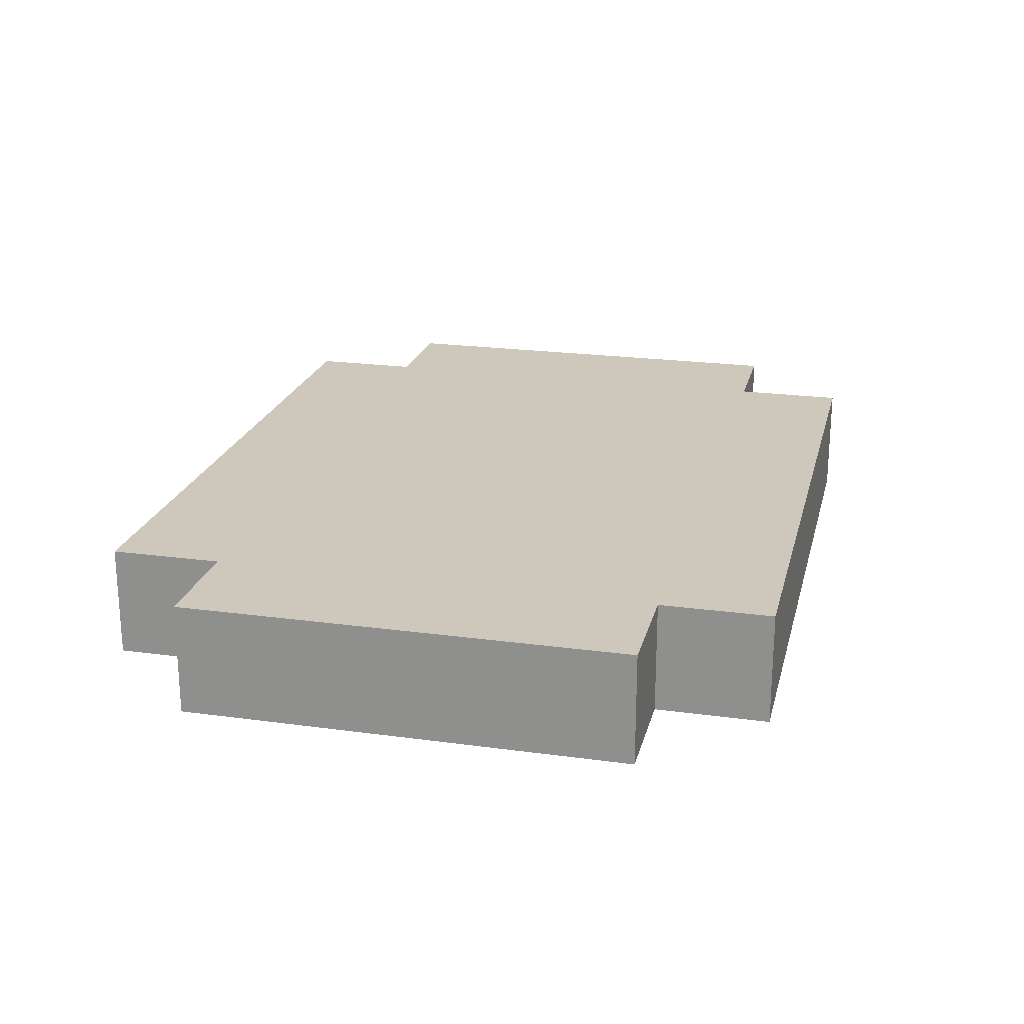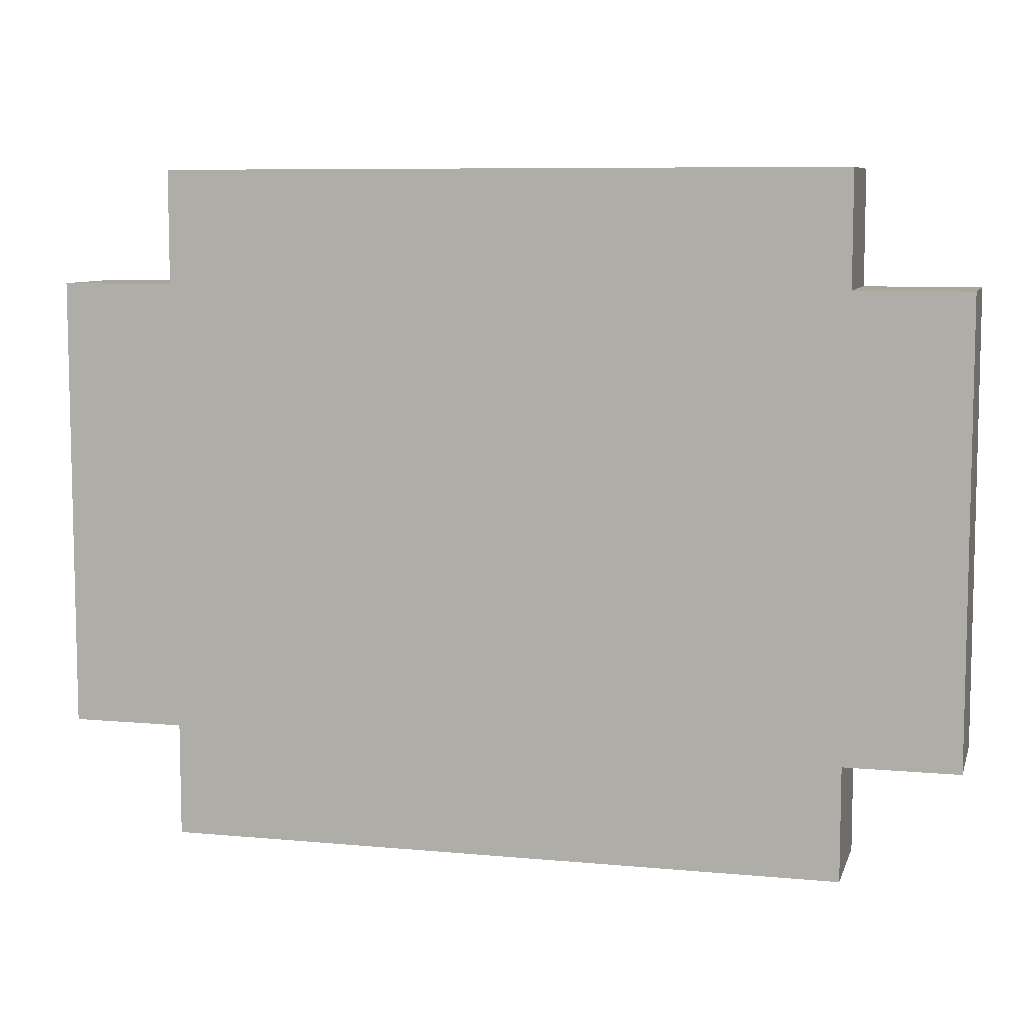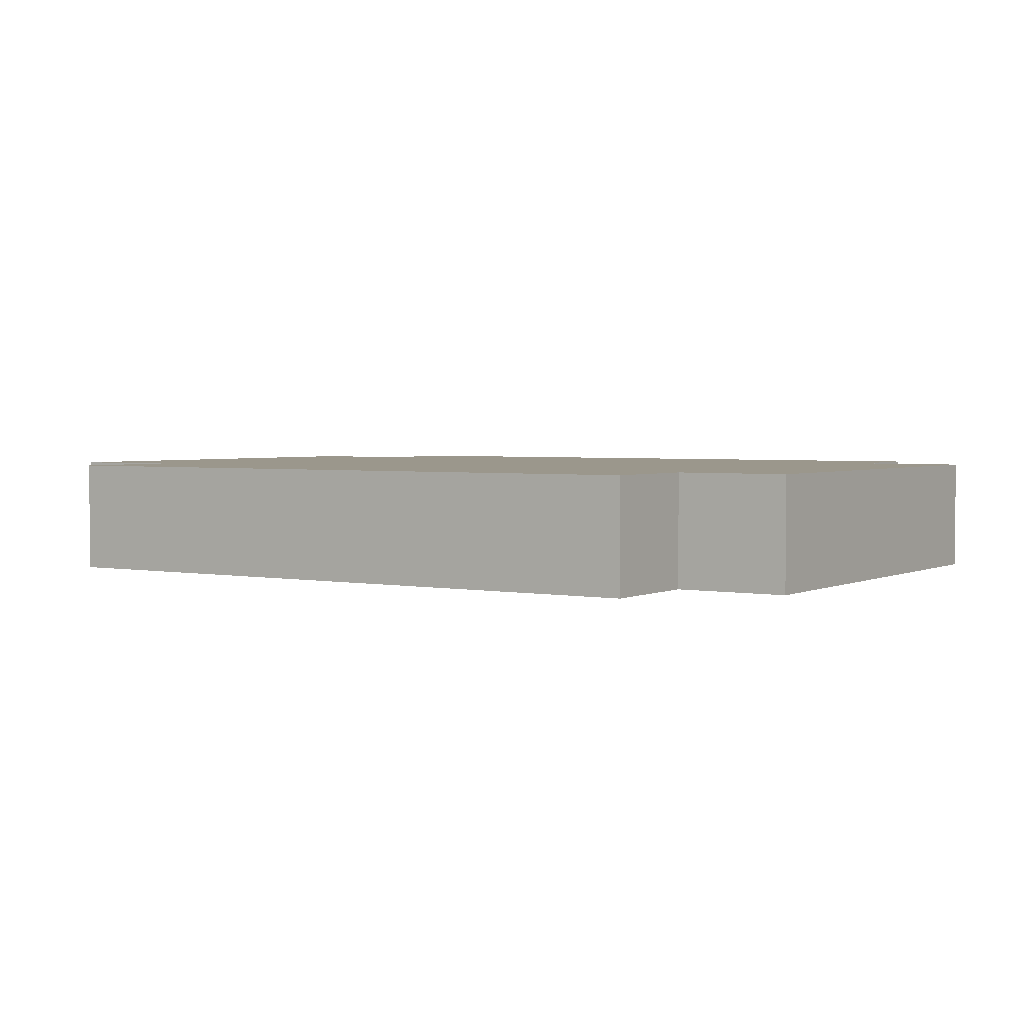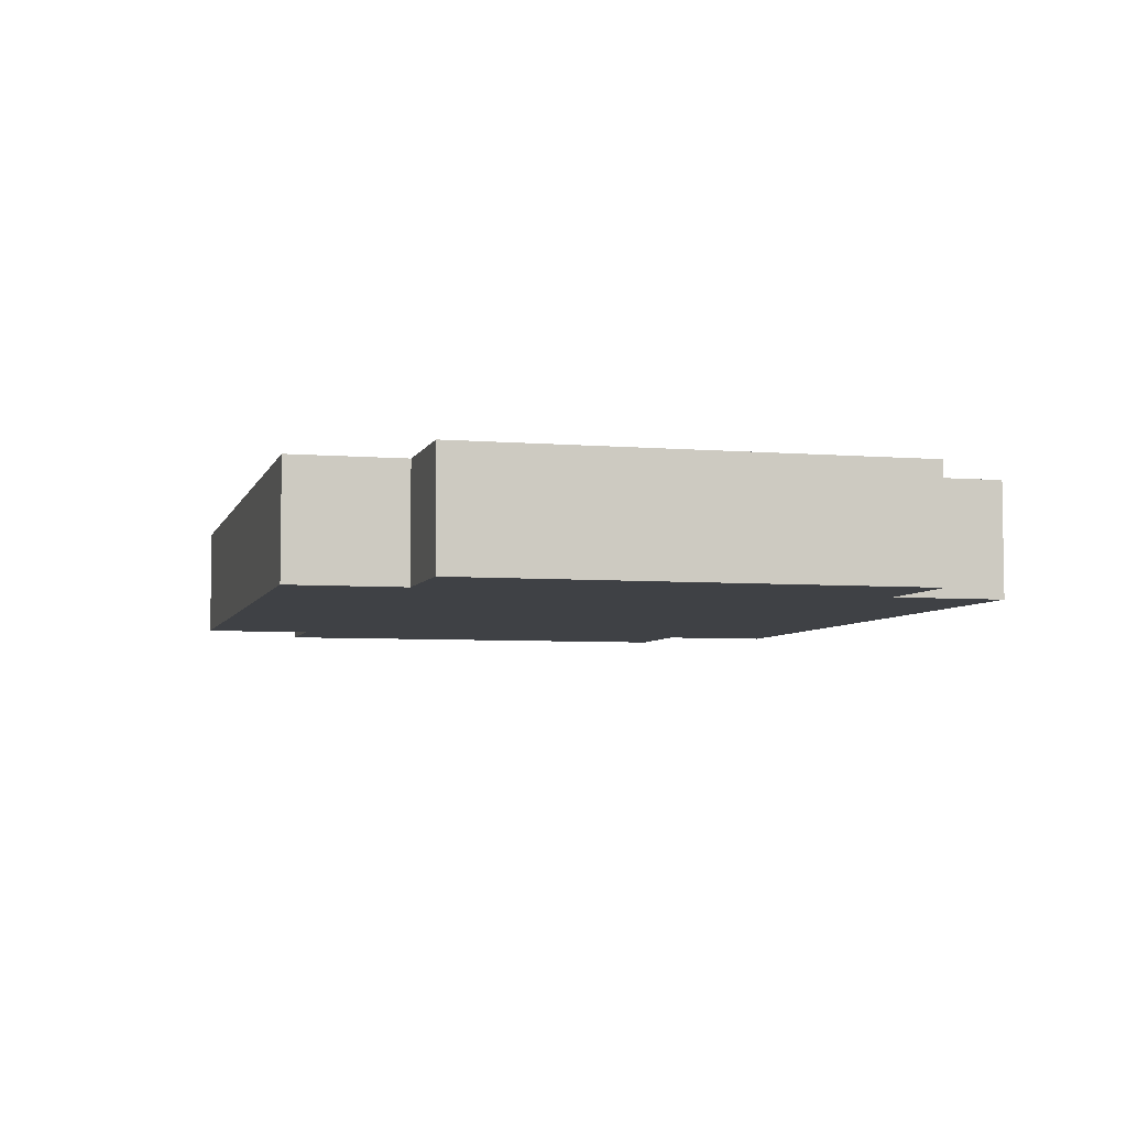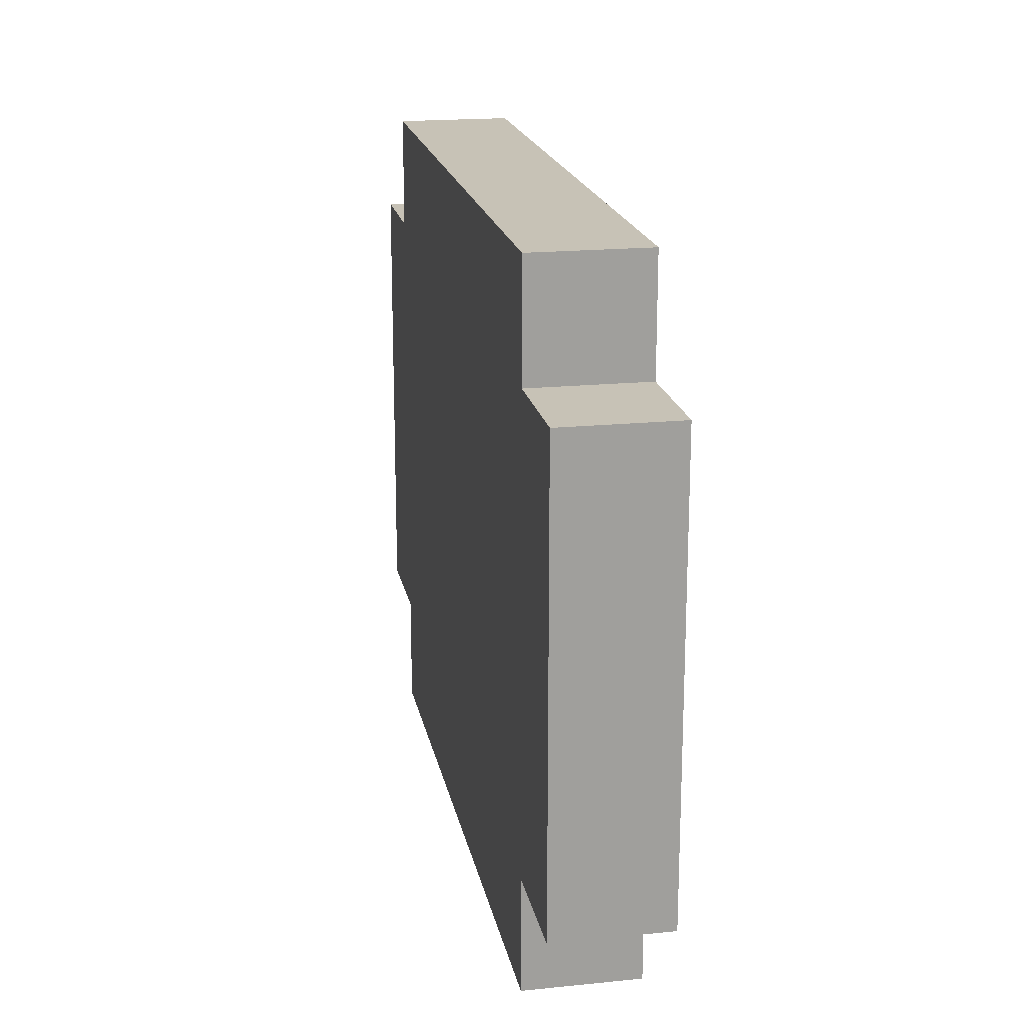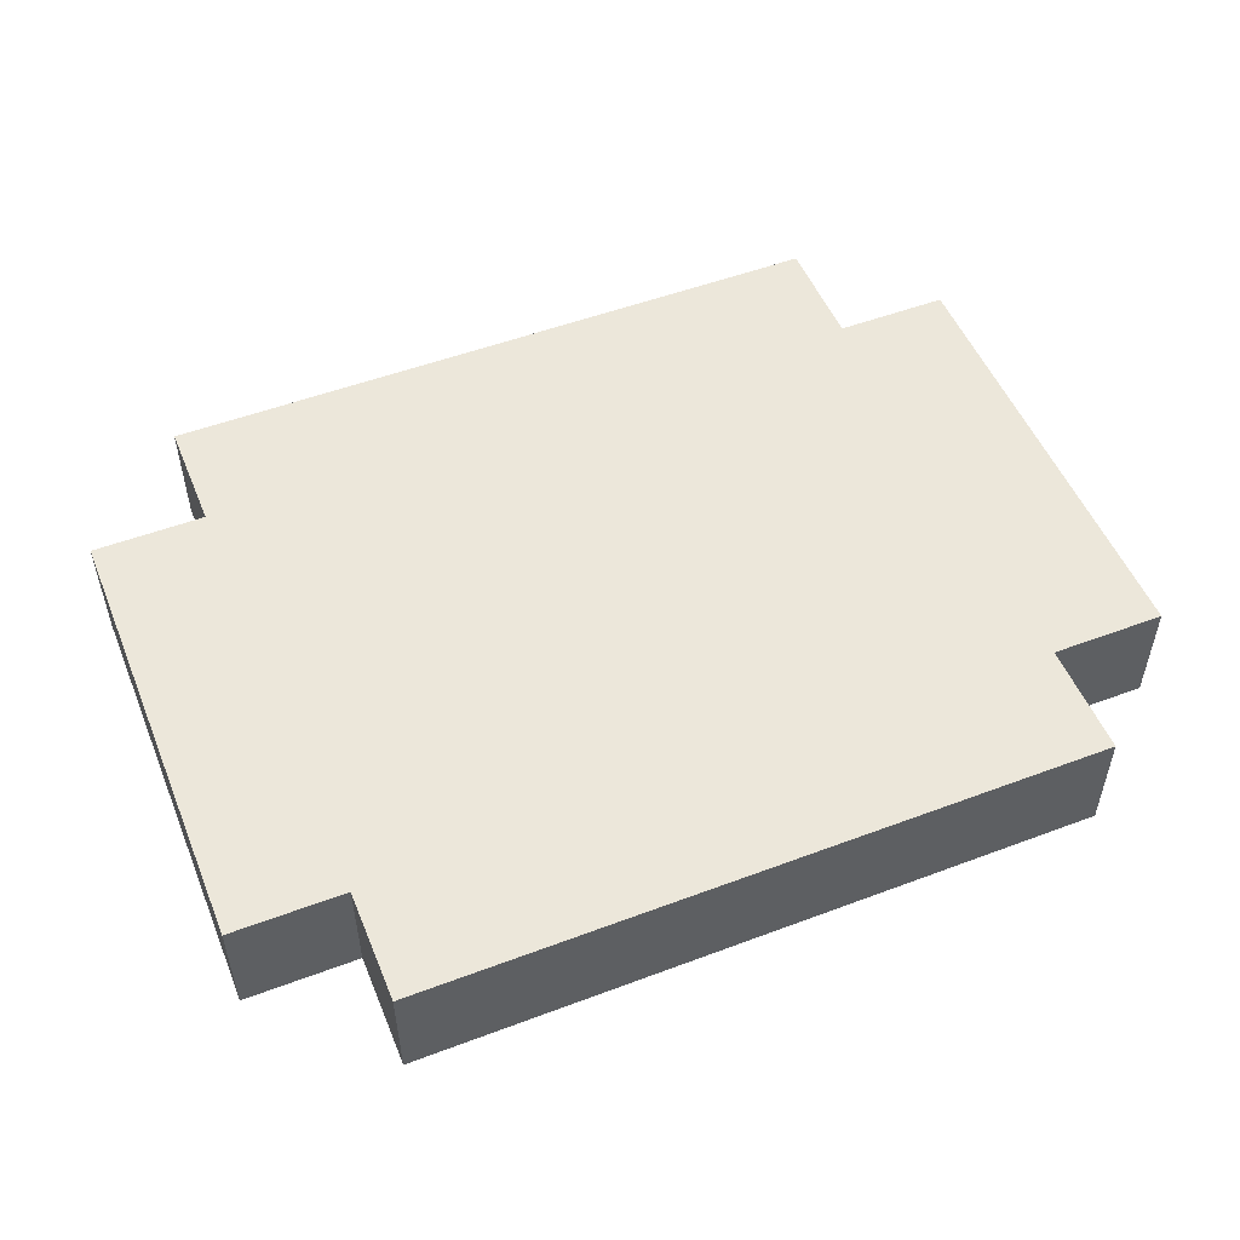
<metadata>
{"format":"obj","ext":"obj","renderer":"f3d","projection":"perspective","resolution":1024,"background":"white","views":[{"elev":21.8,"azim":103.5,"up":"+Z"},{"elev":7.9,"azim":14.6,"up":"+Y"},{"elev":2.8,"azim":33.1,"up":"+Z"},{"elev":-5.3,"azim":-104.6,"up":"+Z"},{"elev":19.1,"azim":79.2,"up":"+Y"},{"elev":52.1,"azim":157.9,"up":"+Z"}]}
</metadata>
<code>
o Taladropart.012
v -0.4 0.2 0.05
v -0.4 -0.2 -0.05
v -0.4 -0.2 0.05
v -0.4 0.2 -0.05
v -0.3 -0.2 0.05
v -0.3 -0.3 -0.05
v -0.3 -0.3 0.05
v -0.3 -0.2 -0.05
v -0.3 0.3 0.05
v -0.3 0.2 -0.05
v -0.3 0.2 0.05
v -0.3 0.3 -0.05
v 0.3 -0.3 0.05
v 0.3 -0.3 -0.05
v 0.3 -0.2 0.05
v 0.3 -0.2 -0.05
v 0.3 0.2 0.05
v 0.3 0.2 -0.05
v 0.3 0.3 0.05
v 0.3 0.3 -0.05
v 0.4 -0.2 0.05
v 0.4 -0.2 -0.05
v 0.4 0.2 0.05
v 0.4 0.2 -0.05
v -0.3 -0.2 0.05
v -0.4 0.2 0.05
v -0.4 -0.2 0.05
v -0.3 0.2 0.05
v 0.3 -0.3 0.05
v -0.3 -0.3 0.05
v 0.3 -0.2 0.05
v -0.3 0.3 0.05
v 0.3 0.2 0.05
v 0.3 0.3 0.05
v 0.4 -0.2 0.05
v 0.4 0.2 0.05
v -0.4 -0.2 -0.05
v -0.4 0.2 -0.05
v -0.3 -0.2 -0.05
v -0.3 0.2 -0.05
v -0.3 -0.3 -0.05
v 0.3 -0.3 -0.05
v -0.3 0.3 -0.05
v 0.3 -0.2 -0.05
v 0.3 0.2 -0.05
v 0.3 0.3 -0.05
v 0.4 -0.2 -0.05
v 0.4 0.2 -0.05
v -0.3 -0.3 -0.05
v 0.3 -0.3 0.05
v -0.3 -0.3 0.05
v 0.3 -0.3 -0.05
v -0.4 -0.2 -0.05
v -0.3 -0.2 0.05
v -0.4 -0.2 0.05
v -0.3 -0.2 -0.05
v 0.3 -0.2 -0.05
v 0.4 -0.2 0.05
v 0.3 -0.2 0.05
v 0.4 -0.2 -0.05
v -0.4 0.2 0.05
v -0.3 0.2 0.05
v -0.4 0.2 -0.05
v -0.3 0.2 -0.05
v 0.3 0.2 0.05
v 0.4 0.2 0.05
v 0.3 0.2 -0.05
v 0.4 0.2 -0.05
v -0.3 0.3 0.05
v 0.3 0.3 0.05
v -0.3 0.3 -0.05
v 0.3 0.3 -0.05
f 1 2 3
f 4 2 1
f 5 6 7
f 8 6 5
f 9 10 11
f 12 10 9
f 13 14 15
f 15 14 16
f 17 18 19
f 19 18 20
f 21 22 23
f 23 22 24
f 25 26 27
f 28 26 25
f 29 25 30
f 31 32 28
f 31 25 29
f 31 28 25
f 33 32 31
f 34 32 33
f 35 33 31
f 36 33 35
f 37 38 39
f 39 38 40
f 41 39 42
f 40 43 44
f 42 39 44
f 39 40 44
f 44 43 45
f 45 43 46
f 44 45 47
f 47 45 48
f 49 50 51
f 52 50 49
f 53 54 55
f 56 54 53
f 57 58 59
f 60 58 57
f 61 62 63
f 63 62 64
f 65 66 67
f 67 66 68
f 69 70 71
f 71 70 72

</code>
